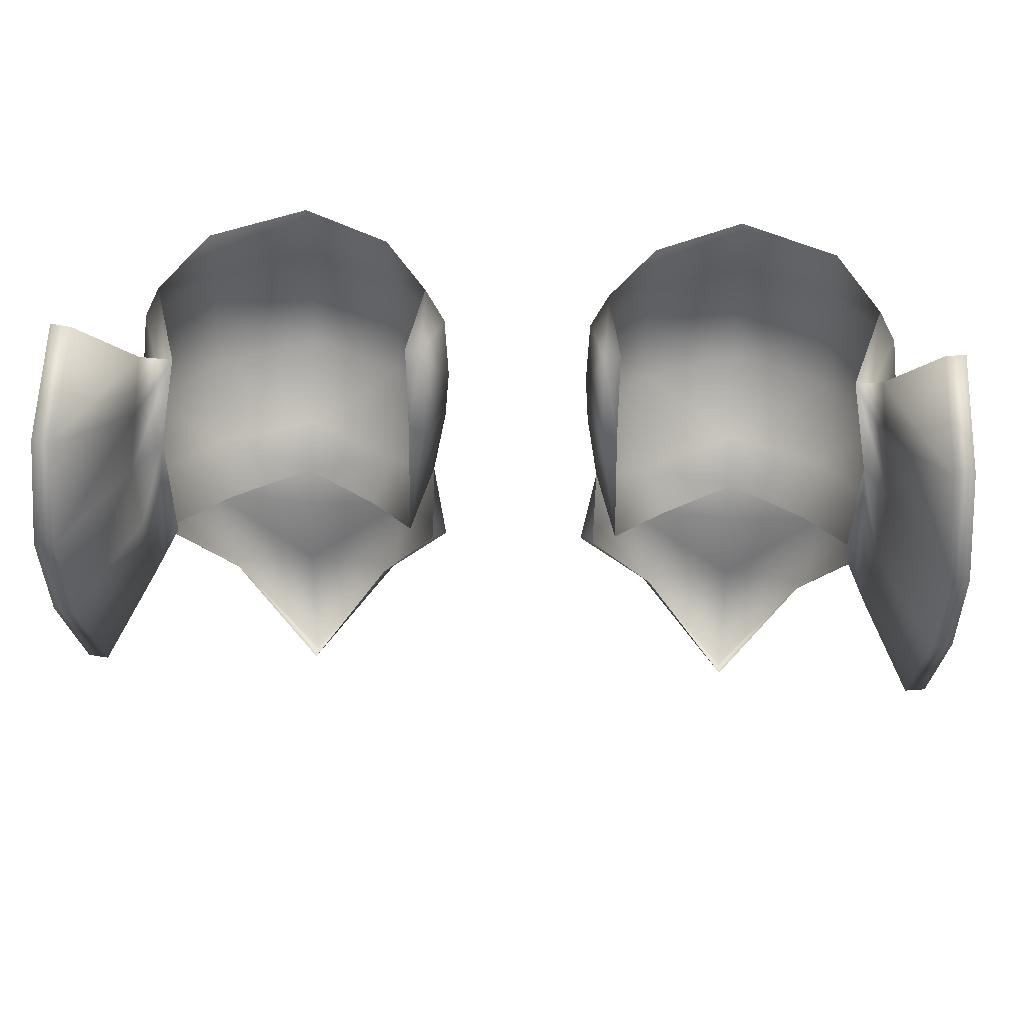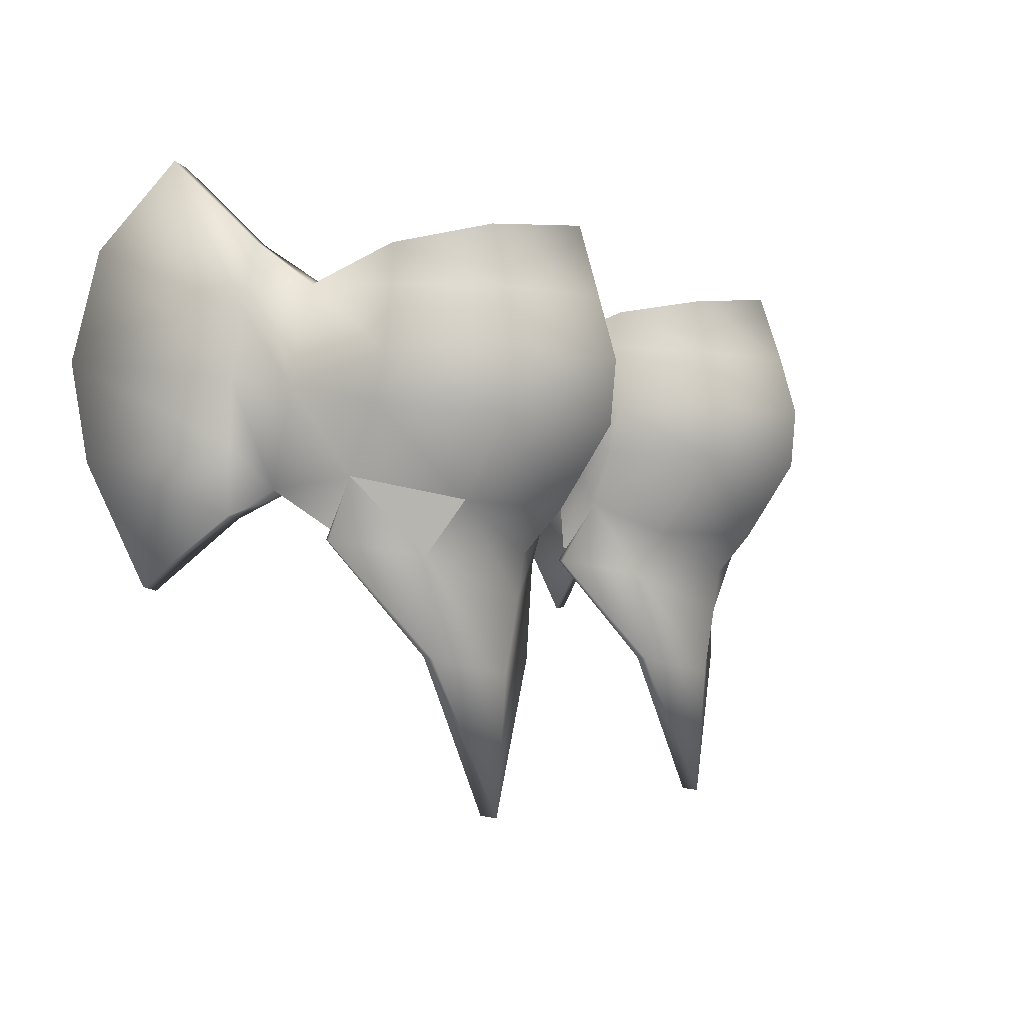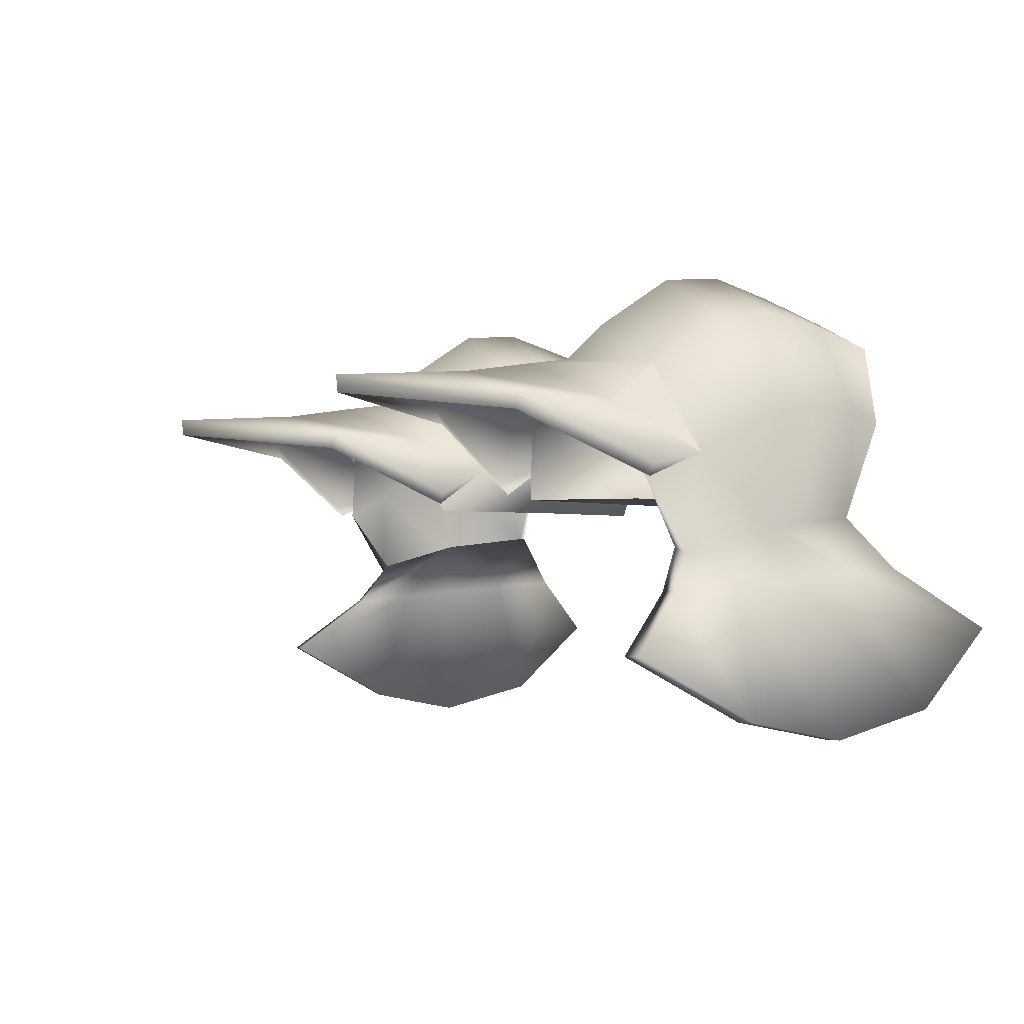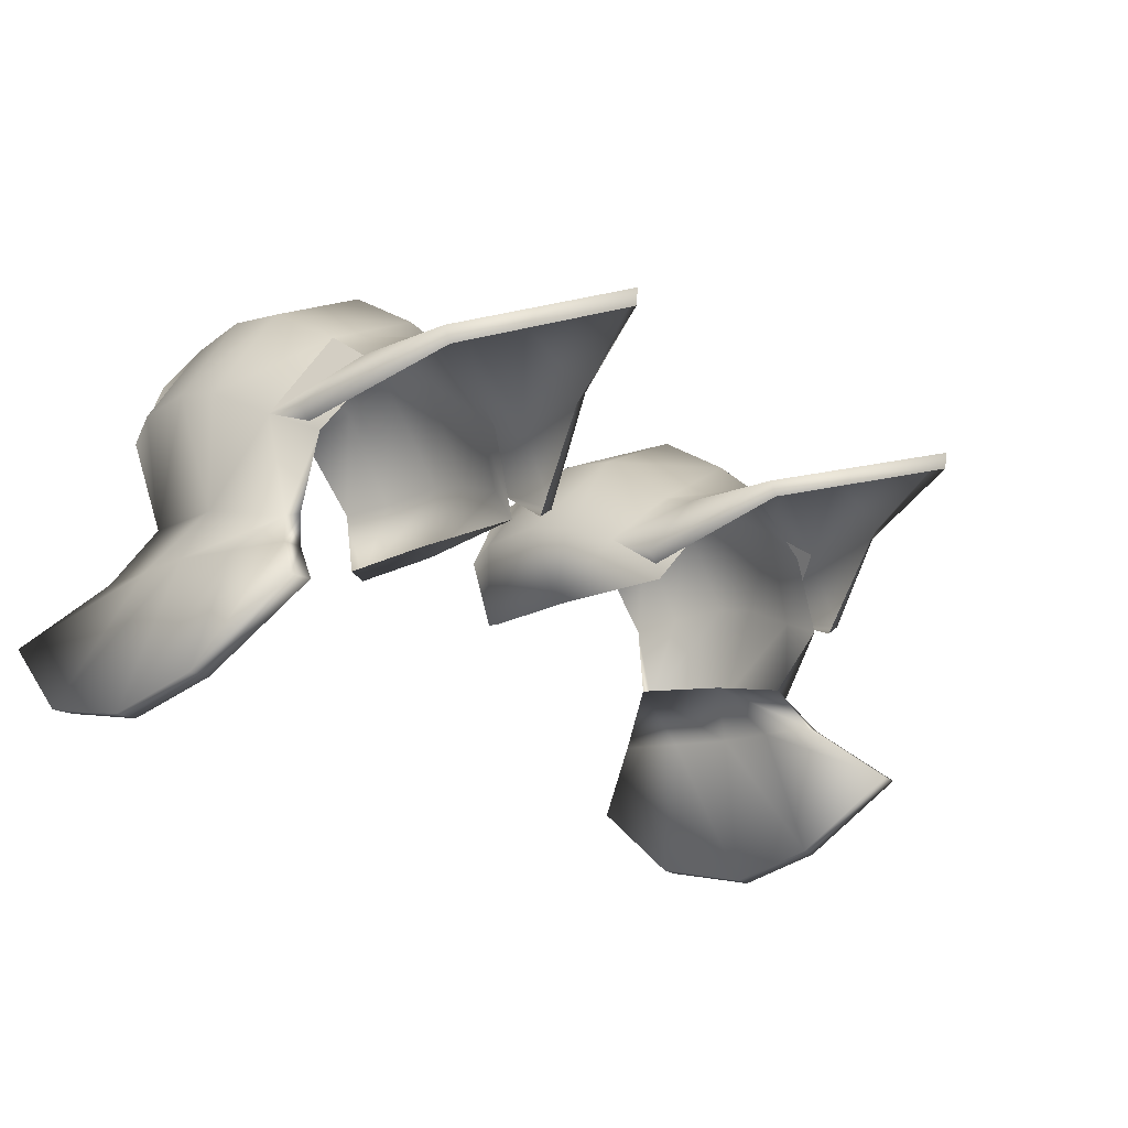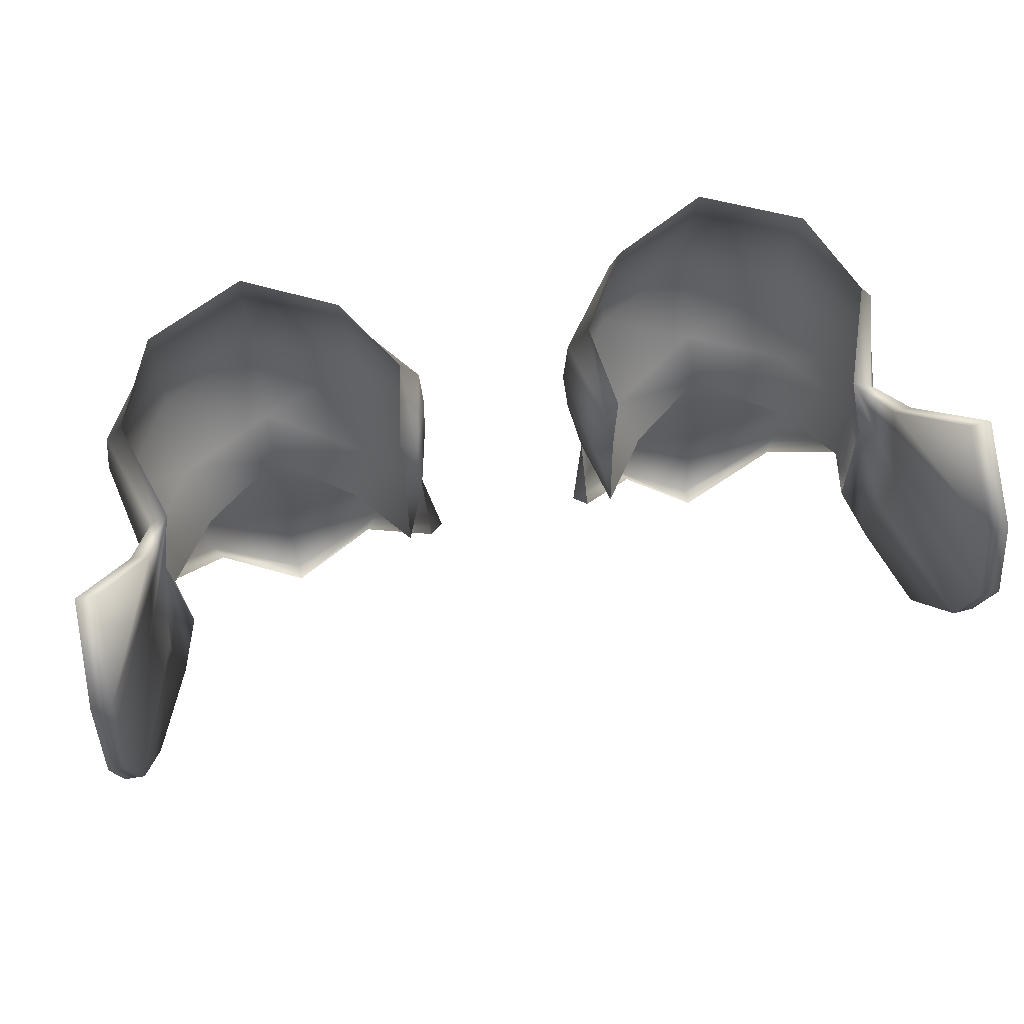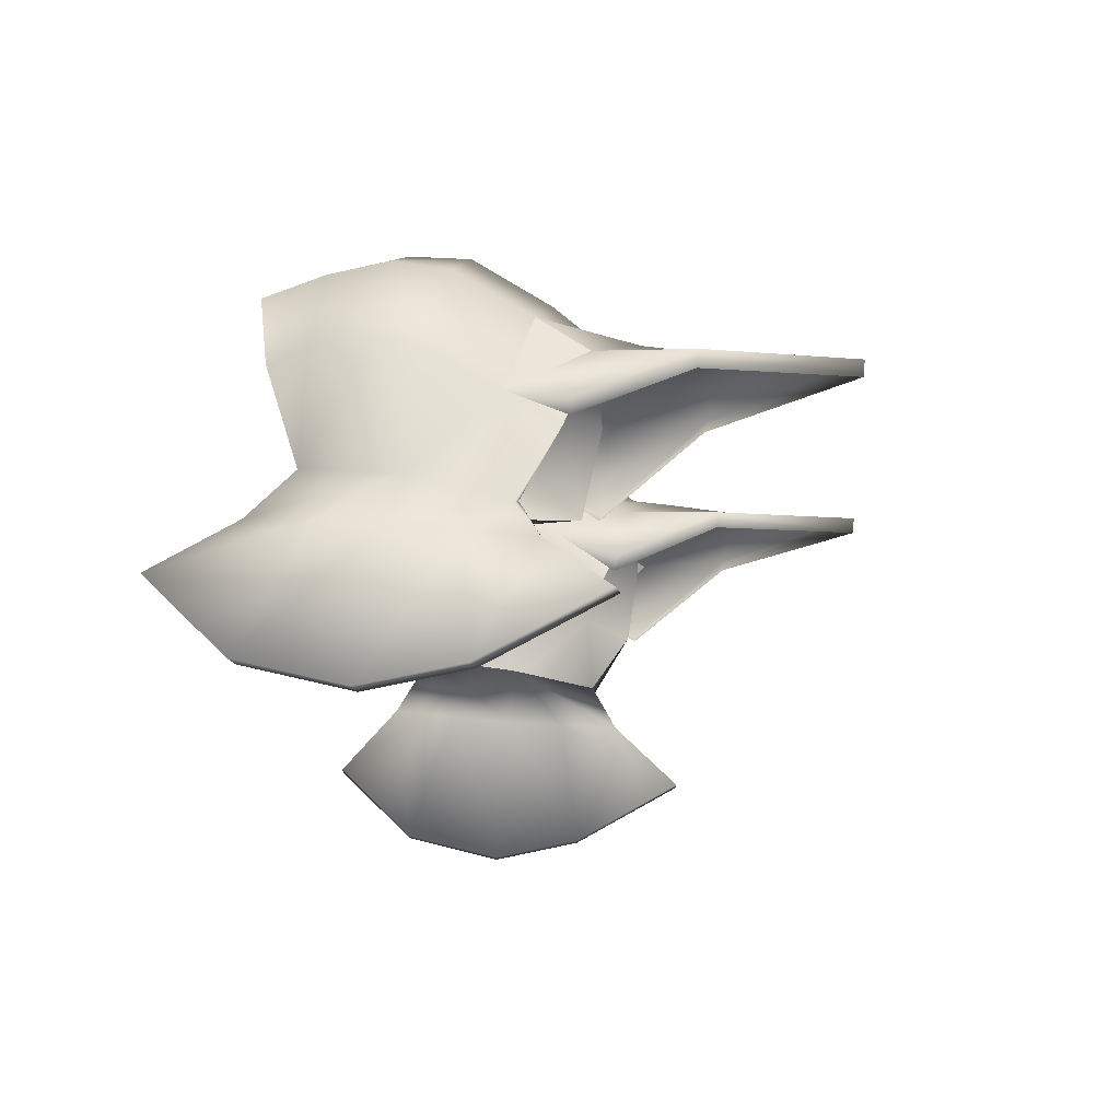
<metadata>
{"format":"obj","ext":"obj","renderer":"f3d","projection":"perspective","resolution":1024,"background":"white","views":[{"elev":38.0,"azim":3.5,"up":"+Z"},{"elev":-3.9,"azim":117.8,"up":"+Z"},{"elev":-3.2,"azim":-116.5,"up":"+Y"},{"elev":-20.9,"azim":132.3,"up":"+Y"},{"elev":67.0,"azim":-11.9,"up":"+Z"},{"elev":-16.6,"azim":96.0,"up":"+Y"}]}
</metadata>
<code>
o LowerBody.008
v -4.136 1.301 30.58
v -7.004 2.12 29.36
v -6.933 3.205 30.54
v -4.718 0.4295 29.4
v -3.23 -1.747 30.12
v -4.017 3.146 32.88
v -6.933 4.723 32.8
v -2.243 0.3871 33.04
v -2.573 -0.2934 31.44
v -2.716 -1.771 33.93
v -3.965 3.424 34.55
v -6.933 4.889 34.56
v -2.144 0.7479 34.35
v -4.045 3.141 36.24
v -6.933 4.381 36.34
v -2.237 0.7018 36.37
v -2.74 -1.791 36.8
v -4.168 2.587 37.97
v -6.813 3.755 38.33
v -2.783 0.5244 37.57
v -9.653 1.776 30.71
v -9.334 0.4475 29.41
v -11.23 -0.8226 31.31
v -10.72 -1.574 29.86
v -10.69 -3.604 31.09
v -9.849 3.146 32.88
v -11.66 0.2022 33.17
v -11.05 -2.842 33.82
v -9.901 3.424 34.55
v -11.72 0.541 34.46
v -9.822 3.141 36.24
v -11.47 0.5426 36.28
v -10.54 -2.487 36.65
v -9.699 2.603 37.98
v -10.9 0.2436 37.49
v -3.181 -1.588 33.91
v -3.205 -1.608 36.79
v -10.23 -3.418 31.05
v -10.08 -2.301 36.61
v -4.156 0.7325 26.5
v -7.015 1.288 22.18
v -7.029 1.595 26.1
v -9.581 0.7457 26.5
v -3.709 0.6845 29.24
v -2.146 -1.255 29.61
v -7.004 1.936 28.14
v -9.862 0.6892 29.23
v -11.63 -1.236 29.6
v -7.008 0.7914 22.23
v -4.433 0.3209 26.57
v -9.313 0.327 26.56
v -2.533 -1.566 29.68
v -11.24 -1.545 29.66
v -10.58 -2.656 33.78
v -10.79 -4.689 30.32
v -10.98 -4.507 32.16
v -11.17 -4.325 34
v -11.29 -4.683 30.38
v -11.68 -4.319 34.06
v -11.49 -4.501 32.22
v -11.29 -4.683 30.38
v -11.13 -3.943 37.86
v -11.4 -4.131 35.96
v -10.54 -2.487 36.65
v -10.62 -3.949 37.81
v -11.13 -3.943 37.86
v -10.9 -4.137 35.9
v -12.32 -8.222 31.76
v -12.67 -6.422 28.44
v -12.1 -6.428 28.36
v -12.89 -8.216 31.85
v -12.96 -8.742 34.63
v -12.39 -8.748 34.57
v -12.23 -7.961 37.58
v -12.8 -7.956 37.67
v -12.49 -5.682 39.98
v -11.92 -5.688 39.9
v -12.89 -8.216 31.85
v -12.67 -6.422 28.44
v -12.96 -8.742 34.63
v -12.8 -7.956 37.67
v -12.49 -5.682 39.98
f 1 2 3
f 2 1 4
f 4 1 5
f 6 3 7
f 3 6 1
f 8 1 6
f 1 8 9
f 10 9 8
f 9 10 5
f 11 7 12
f 7 11 6
f 13 6 11
f 6 13 8
f 8 13 10
f 14 12 15
f 12 14 11
f 16 11 14
f 11 16 13
f 17 13 16
f 13 17 10
f 18 15 19
f 15 18 14
f 20 14 18
f 14 20 16
f 16 20 17
f 2 21 3
f 21 2 22
f 22 23 21
f 23 22 24
f 24 25 23
f 3 26 7
f 26 3 21
f 21 27 26
f 27 21 23
f 23 28 27
f 28 23 25
f 7 29 12
f 29 7 26
f 26 30 29
f 30 26 27
f 27 28 30
f 12 31 15
f 31 12 29
f 29 32 31
f 32 29 30
f 30 33 32
f 33 30 28
f 15 34 19
f 34 15 31
f 31 35 34
f 35 31 32
f 32 33 35
f 1 9 5
f 17 36 10
f 36 17 37
f 37 17 20
f 5 10 36
f 38 25 24
f 35 33 39
f 40 41 42
f 41 43 42
f 44 9 45
f 9 44 1
f 46 1 44
f 1 46 2
f 21 46 47
f 46 21 2
f 23 47 48
f 45 40 44
f 44 42 46
f 42 44 40
f 42 47 46
f 47 42 43
f 47 43 48
f 40 49 41
f 49 40 50
f 51 41 49
f 41 51 43
f 45 9 52
f 23 48 53
f 50 45 52
f 45 50 40
f 51 48 43
f 48 51 53
f 54 55 38
f 54 56 55
f 54 57 56
f 38 58 25
f 58 38 55
f 25 59 28
f 25 60 59
f 25 61 60
f 28 62 33
f 28 63 62
f 28 59 63
f 64 65 39
f 65 64 66
f 39 57 54
f 39 67 57
f 39 65 67
f 68 69 70
f 69 68 71
f 72 68 73
f 68 72 71
f 74 72 73
f 72 74 75
f 76 74 77
f 74 76 75
f 57 68 56
f 68 57 73
f 56 70 55
f 70 56 68
f 55 69 58
f 69 55 70
f 61 78 60
f 78 61 79
f 60 80 59
f 80 60 78
f 59 81 63
f 81 59 80
f 63 82 62
f 82 63 81
f 66 77 65
f 77 66 76
f 65 74 67
f 74 65 77
f 67 73 57
f 73 67 74
o LowerBody.005
v 9.862 0.6892 29.23
v 9.653 1.776 30.71
v 11.23 -0.8226 31.31
f 83 84 85
o LowerBody.003
v 4.136 1.301 30.58
v 6.933 3.205 30.54
v 7.004 2.12 29.36
v 4.718 0.4295 29.4
v 3.23 -1.747 30.12
v 4.017 3.146 32.88
v 6.933 4.723 32.8
v 2.243 0.3871 33.04
v 2.573 -0.2934 31.44
v 2.716 -1.771 33.93
v 3.965 3.424 34.55
v 6.933 4.889 34.56
v 2.144 0.7479 34.35
v 4.045 3.141 36.24
v 6.933 4.381 36.34
v 2.237 0.7018 36.37
v 2.74 -1.791 36.8
v 4.168 2.587 37.97
v 6.813 3.755 38.33
v 2.783 0.5244 37.57
v 9.653 1.776 30.71
v 9.334 0.4475 29.41
v 11.23 -0.8226 31.31
v 10.72 -1.574 29.86
v 10.69 -3.604 31.09
v 9.849 3.146 32.88
v 11.66 0.2022 33.17
v 11.05 -2.842 33.82
v 9.901 3.424 34.55
v 11.72 0.541 34.46
v 9.822 3.141 36.24
v 11.47 0.5426 36.28
v 10.54 -2.487 36.65
v 9.699 2.603 37.98
v 10.9 0.2436 37.49
v 3.181 -1.588 33.91
v 3.205 -1.608 36.79
v 10.23 -3.418 31.05
v 10.08 -2.301 36.61
v 4.156 0.7325 26.5
v 7.029 1.595 26.1
v 7.015 1.288 22.18
v 9.581 0.7457 26.5
v 3.709 0.6845 29.24
v 2.146 -1.255 29.61
v 7.004 1.936 28.14
v 9.862 0.6892 29.23
v 11.63 -1.236 29.6
v 7.008 0.7914 22.23
v 4.433 0.3209 26.57
v 9.313 0.327 26.56
v 2.533 -1.566 29.68
v 11.24 -1.545 29.66
v 10.58 -2.656 33.78
v 10.79 -4.689 30.32
v 10.98 -4.507 32.16
v 11.17 -4.325 34
v 11.29 -4.683 30.38
v 11.68 -4.319 34.06
v 11.49 -4.501 32.22
v 11.29 -4.683 30.38
v 11.13 -3.943 37.86
v 11.4 -4.131 35.96
v 10.54 -2.487 36.65
v 10.62 -3.949 37.81
v 11.13 -3.943 37.86
v 10.9 -4.137 35.9
v 12.32 -8.222 31.76
v 12.1 -6.428 28.36
v 12.67 -6.422 28.44
v 12.89 -8.216 31.85
v 12.96 -8.742 34.63
v 12.39 -8.748 34.57
v 12.23 -7.961 37.58
v 12.8 -7.956 37.67
v 12.49 -5.682 39.98
v 11.92 -5.688 39.9
v 12.89 -8.216 31.85
v 12.67 -6.422 28.44
v 12.96 -8.742 34.63
v 12.8 -7.956 37.67
v 12.49 -5.682 39.98
f 86 87 88
f 88 89 86
f 89 90 86
f 91 92 87
f 87 86 91
f 93 91 86
f 86 94 93
f 95 93 94
f 94 90 95
f 96 97 92
f 92 91 96
f 98 96 91
f 91 93 98
f 93 95 98
f 99 100 97
f 97 96 99
f 101 99 96
f 96 98 101
f 102 101 98
f 98 95 102
f 103 104 100
f 100 99 103
f 105 103 99
f 99 101 105
f 101 102 105
f 88 87 106
f 106 107 88
f 107 106 108
f 108 109 107
f 109 108 110
f 87 92 111
f 111 106 87
f 106 111 112
f 112 108 106
f 108 112 113
f 113 110 108
f 92 97 114
f 114 111 92
f 111 114 115
f 115 112 111
f 112 115 113
f 97 100 116
f 116 114 97
f 114 116 117
f 117 115 114
f 115 117 118
f 118 113 115
f 100 104 119
f 119 116 100
f 116 119 120
f 120 117 116
f 117 120 118
f 86 90 94
f 102 95 121
f 121 122 102
f 122 105 102
f 90 121 95
f 123 109 110
f 120 124 118
f 125 126 127
f 127 126 128
f 129 130 94
f 94 86 129
f 131 129 86
f 86 88 131
f 106 132 131
f 131 88 106
f 108 133 132
f 130 129 125
f 129 131 126
f 126 125 129
f 126 131 132
f 132 128 126
f 132 133 128
f 125 127 134
f 134 135 125
f 136 134 127
f 127 128 136
f 130 137 94
f 108 138 133
f 135 137 130
f 130 125 135
f 136 128 133
f 133 138 136
f 139 123 140
f 139 140 141
f 139 141 142
f 123 110 143
f 143 140 123
f 110 113 144
f 110 144 145
f 110 145 146
f 113 118 147
f 113 147 148
f 113 148 144
f 149 124 150
f 150 151 149
f 124 139 142
f 124 142 152
f 124 152 150
f 153 154 155
f 155 156 153
f 157 158 153
f 153 156 157
f 159 158 157
f 157 160 159
f 161 162 159
f 159 160 161
f 142 141 153
f 153 158 142
f 141 140 154
f 154 153 141
f 140 143 155
f 155 154 140
f 146 145 163
f 163 164 146
f 145 144 165
f 165 163 145
f 144 148 166
f 166 165 144
f 148 147 167
f 167 166 148
f 151 150 162
f 162 161 151
f 150 152 159
f 159 162 150
f 152 142 158
f 158 159 152
o LowerBody
v -9.862 0.6892 29.23
v -11.23 -0.8226 31.31
v -9.653 1.776 30.71
f 168 169 170

</code>
